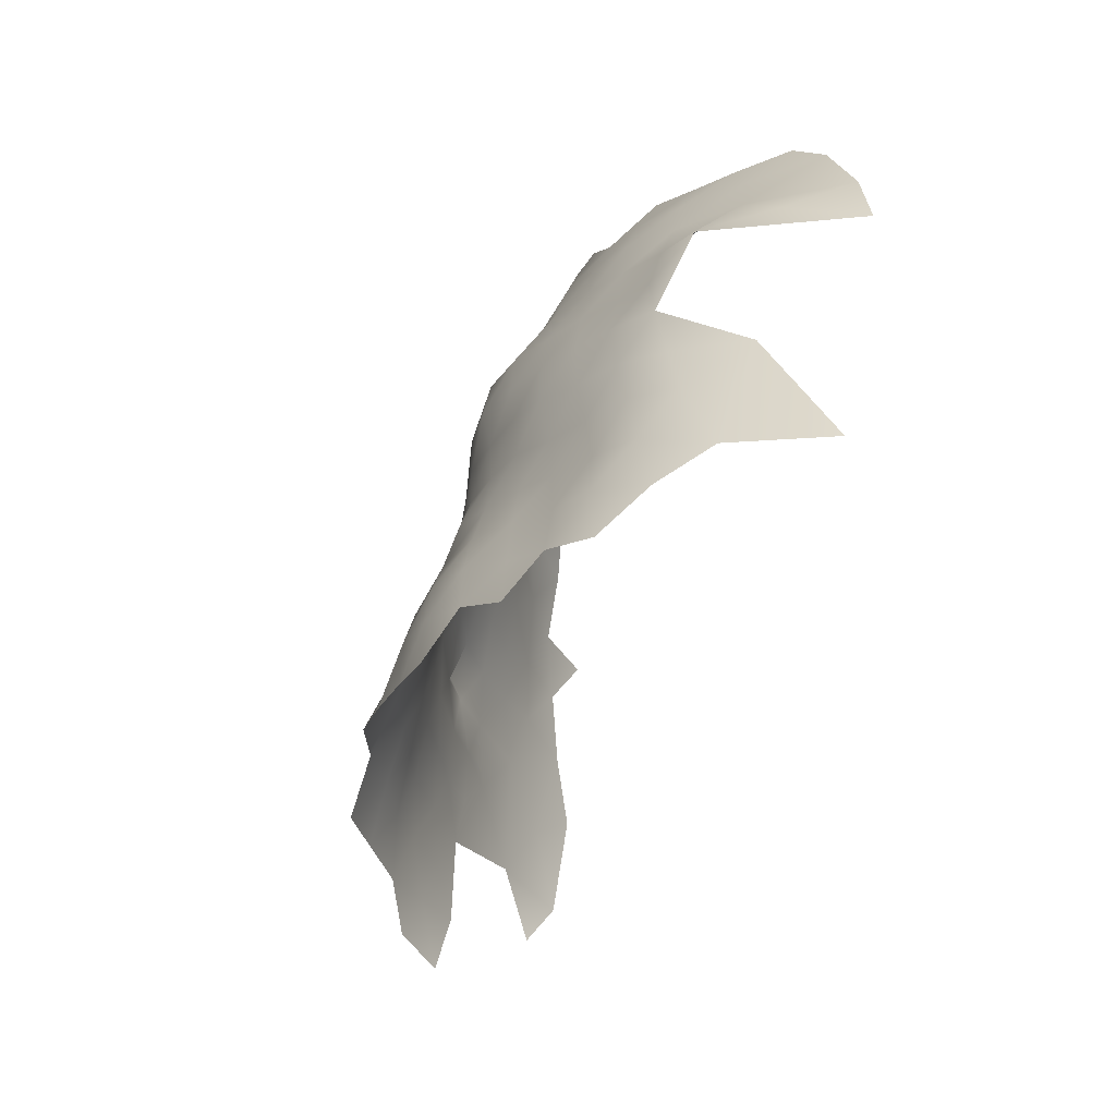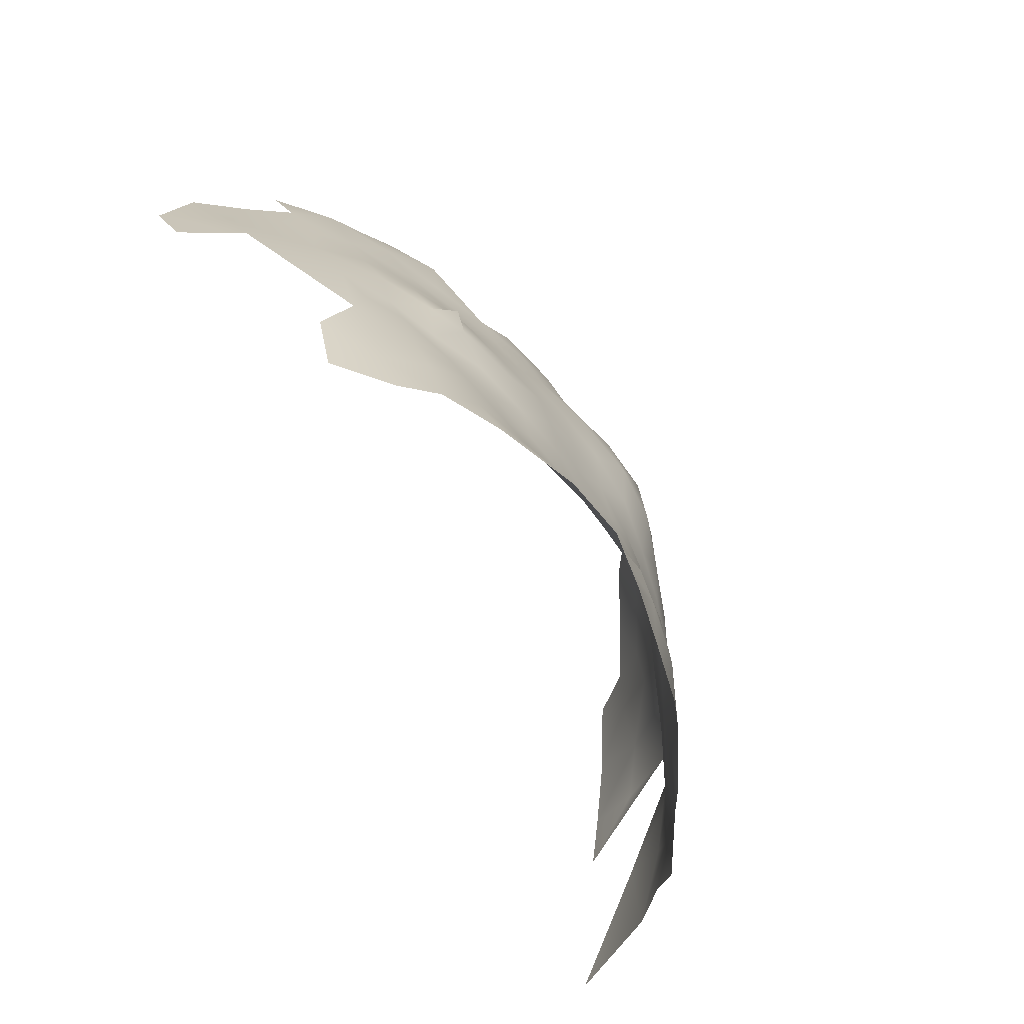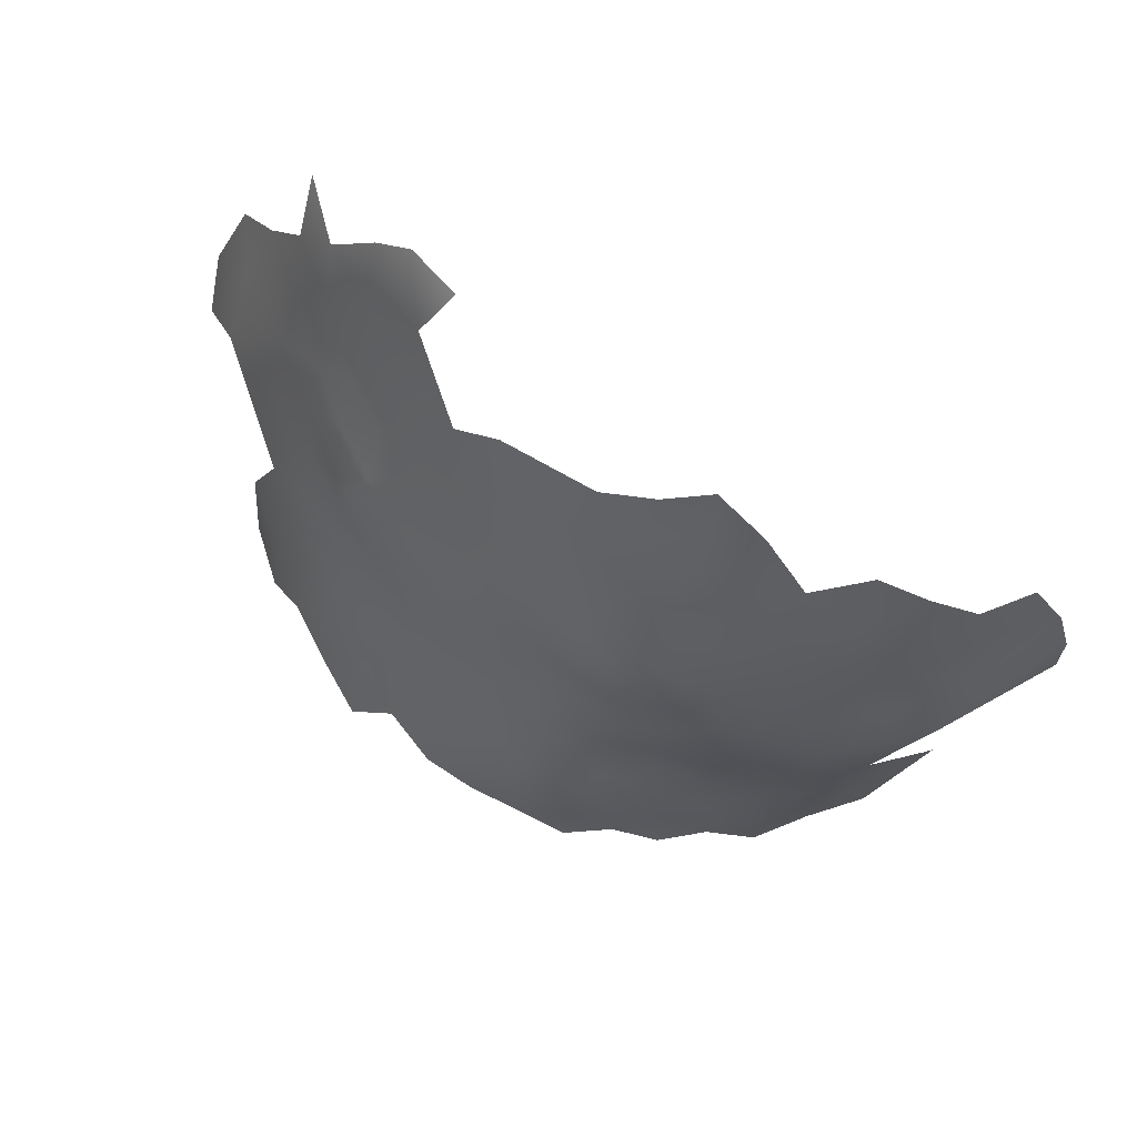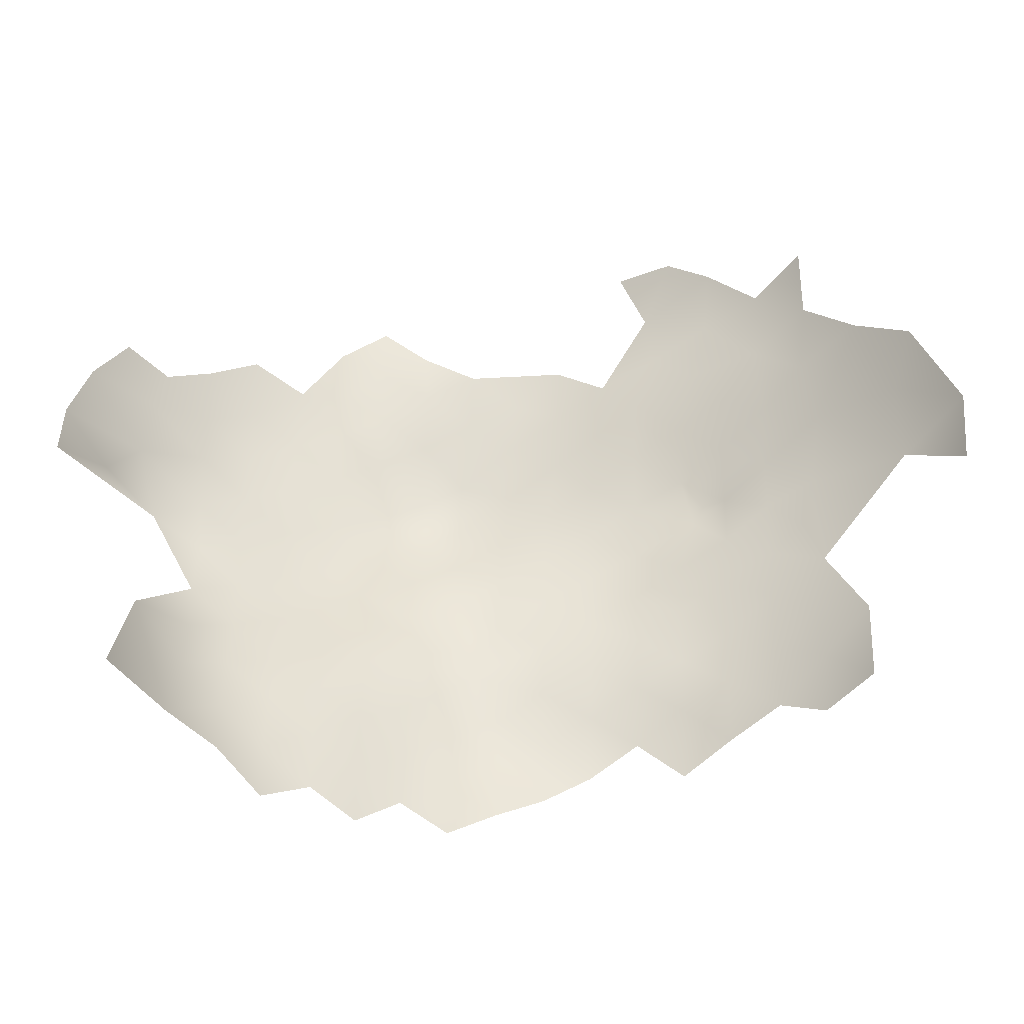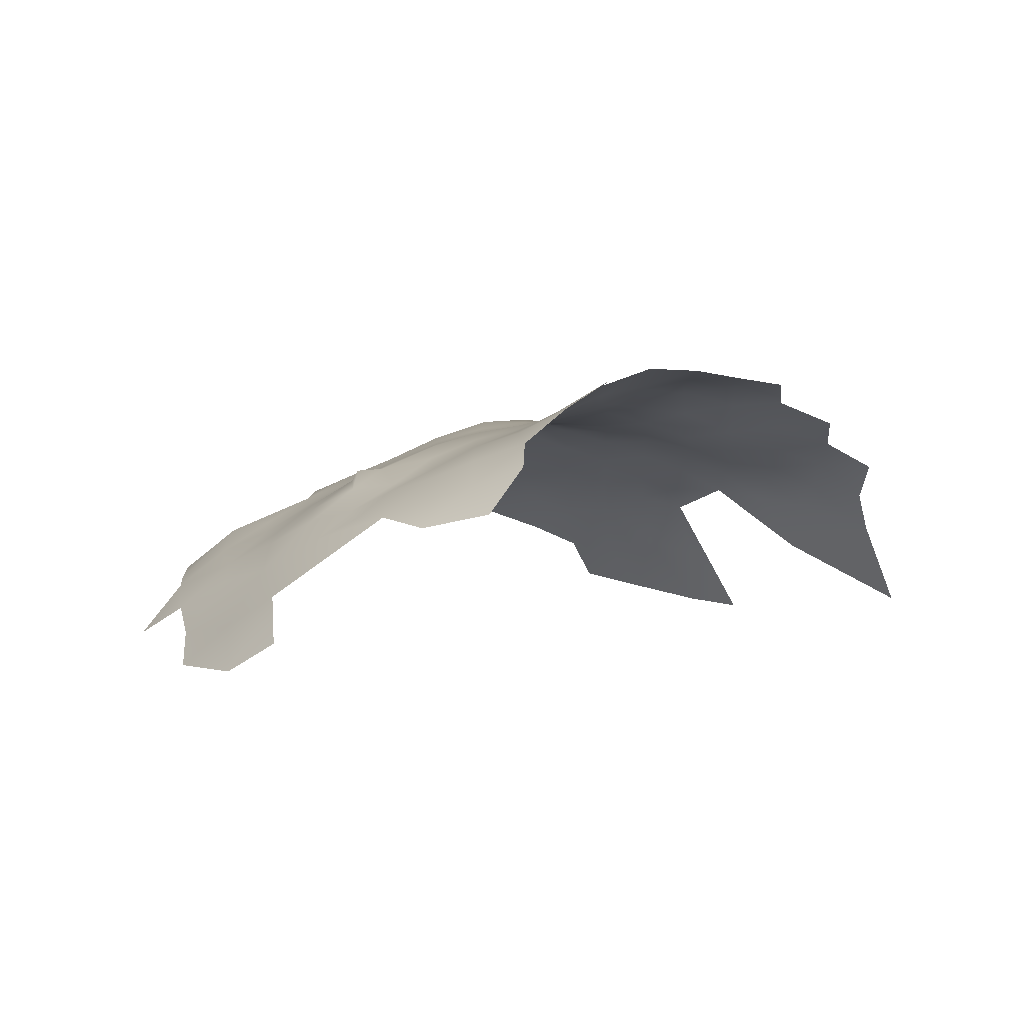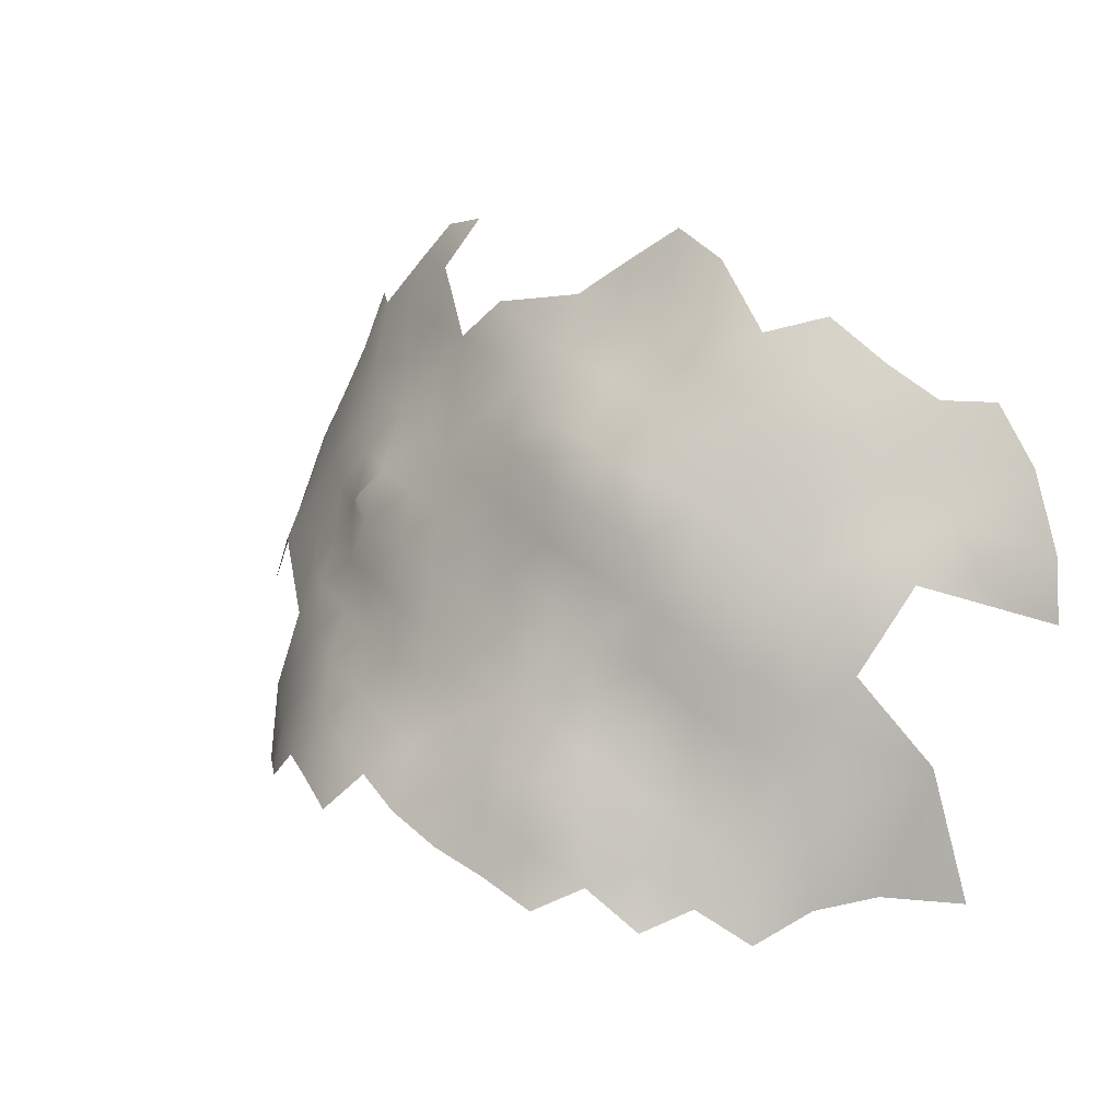
<metadata>
{"format":"obj","ext":"obj","renderer":"f3d","projection":"perspective","resolution":1024,"background":"white","views":[{"elev":-56.9,"azim":70.9,"up":"+Y"},{"elev":-53.5,"azim":-62.7,"up":"+Y"},{"elev":64.1,"azim":24.9,"up":"+Y"},{"elev":-45.3,"azim":177.7,"up":"+Y"},{"elev":0.6,"azim":-56.7,"up":"+Z"},{"elev":0.9,"azim":33.0,"up":"+Y"}]}
</metadata>
<code>
v -143.8 689.2 -361.6
v -148.2 683.3 -360.5
v -193.8 714.1 -376.9
v -188.3 711.4 -373.1
v -190.2 715.7 -373.5
v -206.7 703.2 -382.1
v -160.7 660 -355.2
v -128.5 648 -364.1
v -144 651 -357.3
v -143.8 660.8 -357.2
v -152.3 655.8 -356.2
v -135.8 654.9 -360.3
v -145.1 727 -365.5
v -120.8 651.9 -367.9
v -113.2 646.3 -372.5
v -185.3 664 -357.9
v -193.3 668.2 -363.2
v -193.1 678 -367.1
v -201.4 671.3 -369.2
v -185 674.9 -363.1
v -201 682.2 -372.1
v -201.1 691.8 -375.3
v -208.8 676.9 -376.4
v -193 687.4 -369.6
v -193 696.6 -373.4
v -201 700.3 -377.4
v -185.1 692.8 -369.1
v -185.5 702.1 -371.2
v -177.2 697.6 -367.6
v -177.7 707.3 -368.8
v -184.9 683.4 -366.5
v -201 709 -380.9
v -209.8 695.1 -381.8
v -177.7 716.7 -371.8
v -169.1 703.2 -366.1
v -169.1 712.6 -368.1
v -169.1 693.8 -364.9
v -160.9 698.6 -365
v -160.9 708.1 -365.8
v -177.5 726.5 -375.6
v -186.2 720.3 -375.3
v -169.6 722.4 -370.9
v -161.3 717.9 -367.4
v -152.8 703.5 -364.3
v -153 713.2 -364.7
v -185.7 730.2 -379.9
v -193.5 723.8 -380.7
v -152.3 693.8 -362.7
v -144.6 698.5 -363.4
v -144.6 708.2 -363.2
v -144.8 717.8 -363
v -136.5 703.2 -363.8
v -136.5 712.9 -362.3
v -160.6 689.2 -363.3
v -208.5 667 -373.3
v -216.1 682.2 -383.5
v -215.7 668.9 -381.1
v -136.4 693.6 -364.2
v -136.7 684.6 -363.6
v -128.4 688.8 -365.8
v -128.3 698.5 -364.9
v -128.3 708.1 -364.5
v -120.4 693.5 -366.8
v -120.2 703.4 -366.9
v -136.6 675.3 -361.9
v -128.6 679.1 -366.4
v -120.3 713.2 -367.9
v -112.6 698.2 -369.9
v -112.5 708 -370.9
v -112.7 718.3 -372.3
v -105.2 702.7 -374.4
v -105.1 712.8 -375.2
v -105.2 722.5 -376
v -105.2 732.3 -378.3
v -113.3 728.7 -373.9
v -97.25 726.2 -382.4
v -97.13 735.6 -385.6
v -97.18 717 -381.2
v -97.4 707.2 -378.6
v -98.5 697.9 -376.8
v -89.98 701.7 -380.9
v -82.41 702.6 -392
v -87.17 710.9 -388.3
v -88.04 721.8 -389.9
v -76.2 695.2 -403.5
v -76 706 -402.3
v -105.5 692.9 -372.8
v -97.89 687.9 -377.1
v -89.96 729.9 -389.5
v -83.39 729.7 -396.6
v -78.5 719.4 -399.4
v -177.3 688.6 -366
v -177.3 679.5 -363.3
v -169.2 684.3 -363.2
v -169.2 675.2 -359.7
v -160.4 680 -360.7
v -160.8 670.5 -357.6
v -153 675.5 -357.9
v -152.5 666.4 -356.3
v -144.7 671.5 -358.3
v -121 724.4 -369.7
v -121.2 734.4 -371.6
v -129.5 739.2 -371.8
v -129.2 729.5 -368.9
v -113.9 740.4 -376.7
v -177.3 670.3 -358.4
v -169 665.2 -355.1
v -105.6 682.7 -373.7
v -98.7 677.7 -378.9
v -105.4 672.9 -374.9
v -98.61 668.1 -380.4
v -90.79 673.5 -389.2
v -113.3 677.3 -371.4
v -113 667.4 -372.4
v -105.3 662.2 -376.2
v -112.8 657.2 -371.7
v -120.6 662.8 -369
v -105.8 651.6 -378.2
v -97.82 653.5 -384.8
v -89.91 651.1 -399.9
v -121.9 743.2 -373.7
v -121 752.1 -376.6
v -129.3 748.5 -375.2
v -129.3 757.7 -377.6
v -105 742.8 -382
v -137.3 752.9 -375.6
v -138.1 743.9 -373.7
v -137.8 734.2 -369
v -178.2 736.7 -379.5
v -193.6 732.7 -385.3
v -146.8 748 -375.4
v -155 742.3 -373.3
v -146.5 738.4 -371.3
v -163.3 747.8 -377.3
v -163.4 738.4 -374.2
v -154.8 733.5 -370.5
v -162.9 728.4 -370.8
v -154.2 723.6 -366.5
v -171.9 742.5 -378.7
v -171.1 733 -375.5
v -113.3 687.6 -370.3
v -121.2 682.5 -368.4
v -121.2 672.7 -369
v -128.4 669.3 -365.5
v -128.3 658.1 -364.8
v -208.5 710.6 -385.8
v -210 722 -391.5
v -200.8 718 -382.7
v -200.8 728 -387.1
v -207.5 733.1 -393.9
v -136.2 665.1 -360.4
v -136.8 723.2 -363.6
v -193.7 704.7 -376
v -128.4 718.4 -364.9
v -199.6 739.5 -391.2
v -216.4 734.8 -402.9
v -208.3 743.4 -399.1
v -208.3 685.8 -378.6
v -207.7 753.7 -404.1
v -200.3 750.9 -395.4
v -191 748.7 -389.2
v -191.6 758.4 -394.4
v -184.4 763.6 -392.7
v -224.9 727.6 -407.8
v -222.2 719.7 -400.9
v -232.2 710.6 -407.5
v -223.6 708.2 -395.3
v -232.3 700.6 -402.4
v -181 745.3 -383.5
v -180.1 755.1 -385.2
v -188.3 739.6 -385.2
v -175.3 763.5 -388.5
f 5 3 4
f 31 20 93
f 25 153 26
f 22 25 26
f 27 92 29
f 139 129 140
f 35 37 38
f 133 132 136
f 61 52 58
f 45 39 44
f 60 58 59
f 38 39 35
f 108 113 110
f 50 44 49
f 38 44 39
f 32 3 148
f 45 44 50
f 101 102 104
f 48 49 44
f 14 145 8
f 60 63 61
f 60 61 58
f 103 104 102
f 54 38 37
f 73 70 72
f 62 52 61
f 64 62 61
f 64 61 63
f 51 152 13
f 58 52 49
f 124 126 123
f 51 50 53
f 36 39 43
f 36 35 39
f 45 43 39
f 50 49 52
f 51 45 50
f 153 4 3
f 96 54 94
f 93 92 31
f 11 9 10
f 30 35 36
f 103 102 121
f 100 98 99
f 31 18 20
f 31 24 18
f 79 71 80
f 94 54 37
f 18 24 21
f 94 92 93
f 68 64 63
f 66 60 59
f 38 48 44
f 38 54 48
f 96 94 95
f 69 67 64
f 69 64 68
f 34 36 42
f 136 132 135
f 53 50 52
f 53 52 62
f 81 79 80
f 92 37 29
f 92 94 37
f 43 42 36
f 69 68 71
f 93 95 94
f 122 124 123
f 97 99 98
f 115 110 114
f 127 123 126
f 62 64 67
f 28 27 29
f 34 30 36
f 87 71 68
f 66 143 142
f 66 144 143
f 96 97 98
f 96 95 97
f 123 121 122
f 113 142 143
f 116 114 117
f 154 62 67
f 133 131 132
f 75 102 101
f 129 139 169
f 12 10 9
f 12 151 10
f 123 103 121
f 114 110 113
f 71 79 72
f 71 72 69
f 60 66 142
f 31 92 27
f 31 27 24
f 30 28 29
f 28 4 153
f 141 113 108
f 141 142 113
f 115 114 116
f 128 104 103
f 46 41 40
f 127 103 123
f 127 128 103
f 69 72 70
f 40 41 34
f 154 53 62
f 70 67 69
f 75 73 74
f 151 65 100
f 87 80 71
f 93 106 95
f 136 137 138
f 78 72 79
f 108 110 109
f 108 109 88
f 6 32 146
f 127 131 133
f 127 133 128
f 134 135 132
f 139 140 135
f 139 135 134
f 135 137 136
f 53 152 51
f 53 154 152
f 28 25 27
f 28 153 25
f 29 37 35
f 29 35 30
f 130 149 47
f 32 6 26
f 146 32 148
f 111 109 110
f 111 110 115
f 46 47 41
f 87 88 80
f 46 130 47
f 58 1 59
f 126 131 127
f 40 34 42
f 108 87 141
f 108 88 87
f 65 66 59
f 65 144 66
f 75 70 73
f 20 106 93
f 76 74 73
f 7 11 99
f 114 143 117
f 114 113 143
f 25 24 27
f 74 105 75
f 74 125 105
f 141 87 68
f 141 68 63
f 144 65 151
f 7 97 107
f 7 99 97
f 105 121 102
f 105 102 75
f 23 158 56
f 78 76 73
f 78 73 72
f 89 77 76
f 41 5 4
f 47 148 3
f 153 32 26
f 153 3 32
f 149 150 147
f 144 117 143
f 129 40 140
f 129 46 40
f 157 150 155
f 95 106 107
f 95 107 97
f 48 2 1
f 100 10 151
f 33 158 22
f 149 148 47
f 99 10 100
f 99 11 10
f 57 23 56
f 140 137 135
f 160 161 162
f 17 20 18
f 15 116 14
f 8 145 12
f 101 70 75
f 41 3 5
f 41 47 3
f 117 14 116
f 117 145 14
f 43 138 137
f 43 137 42
f 18 19 17
f 57 55 23
f 22 24 25
f 22 21 24
f 49 48 1
f 49 1 58
f 33 26 6
f 33 22 26
f 90 89 84
f 158 23 21
f 158 21 22
f 74 76 77
f 74 77 125
f 46 171 130
f 45 138 43
f 81 82 83
f 157 155 160
f 101 154 67
f 101 67 70
f 59 1 2
f 19 18 21
f 142 141 63
f 142 63 60
f 156 150 157
f 151 12 145
f 23 19 21
f 23 55 19
f 147 148 149
f 147 146 148
f 149 130 155
f 149 155 150
f 159 157 160
f 144 151 145
f 144 145 117
f 84 91 90
f 118 115 116
f 118 116 15
f 140 40 42
f 140 42 137
f 154 104 152
f 154 101 104
f 51 13 138
f 51 138 45
f 155 161 160
f 171 129 169
f 171 46 129
f 112 109 111
f 100 2 98
f 161 171 169
f 171 155 130
f 171 161 155
f 96 98 2
f 161 169 170
f 163 170 172
f 128 152 104
f 128 13 152
f 166 168 167
f 166 167 165
f 84 89 76
f 16 106 20
f 16 20 17
f 34 41 4
f 33 56 158
f 54 96 2
f 54 2 48
f 30 4 28
f 30 34 4
f 84 78 83
f 84 76 78
f 83 79 81
f 83 78 79
f 65 2 100
f 65 59 2
f 162 170 163
f 162 161 170
f 105 122 121
f 13 128 133
f 13 136 138
f 13 133 136
f 85 86 82
f 81 80 88
f 139 170 169
f 119 115 118
f 134 132 131
f 91 84 83
f 119 111 115
f 33 6 146
f 156 164 165
f 86 91 83
f 86 83 82
f 166 165 164
f 147 150 156
f 147 156 165
f 112 88 109
f 147 167 146
f 147 165 167
f 33 146 167
f 112 111 119
f 112 119 120
f 85 82 81

</code>
